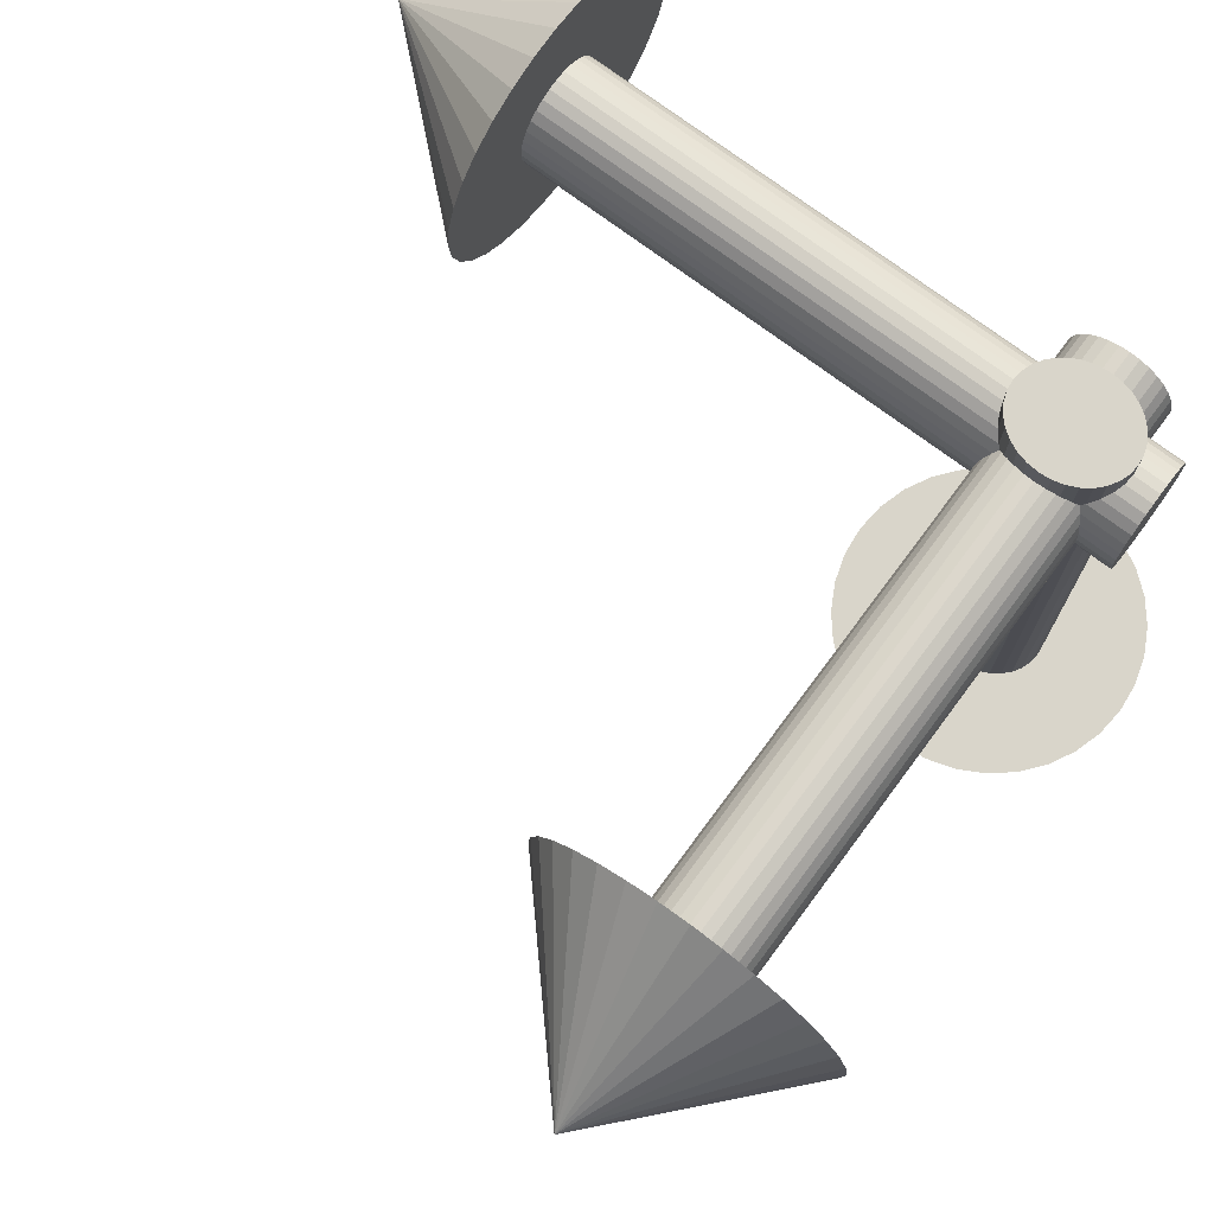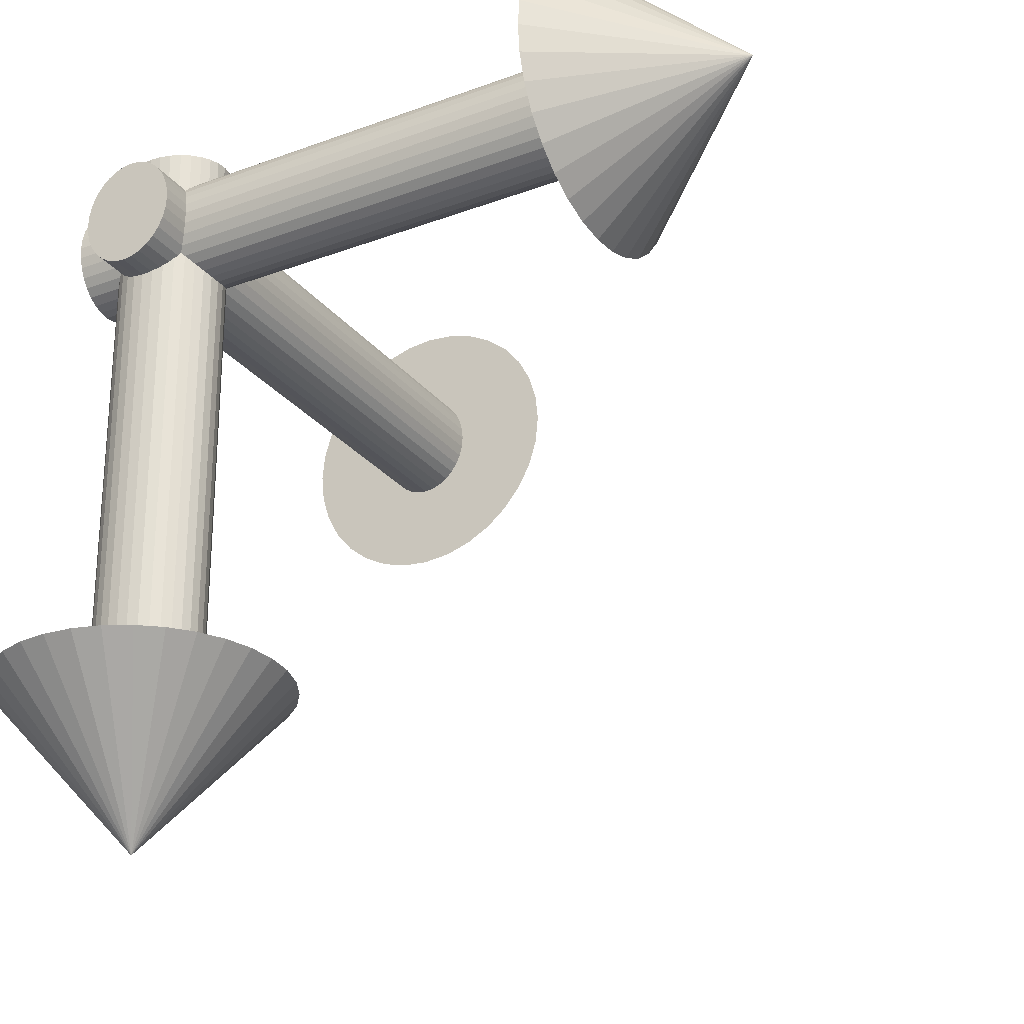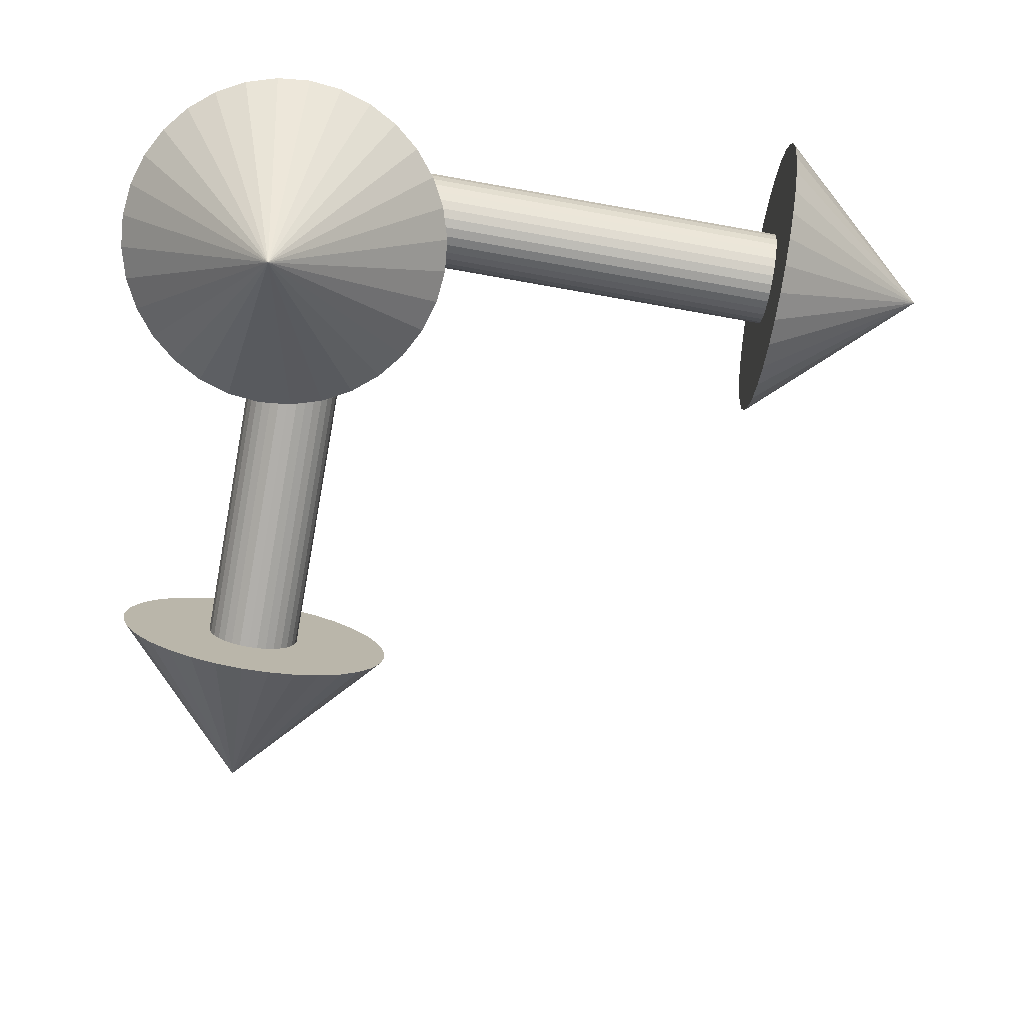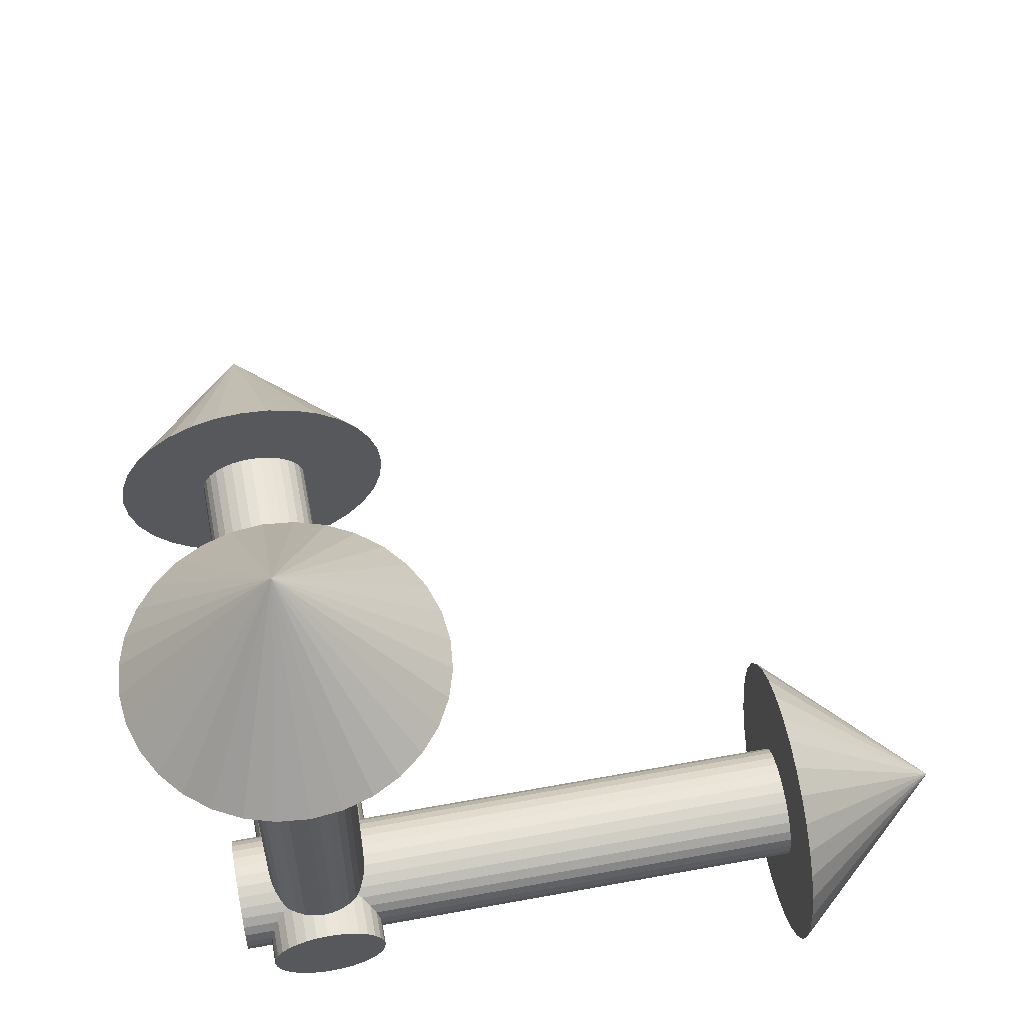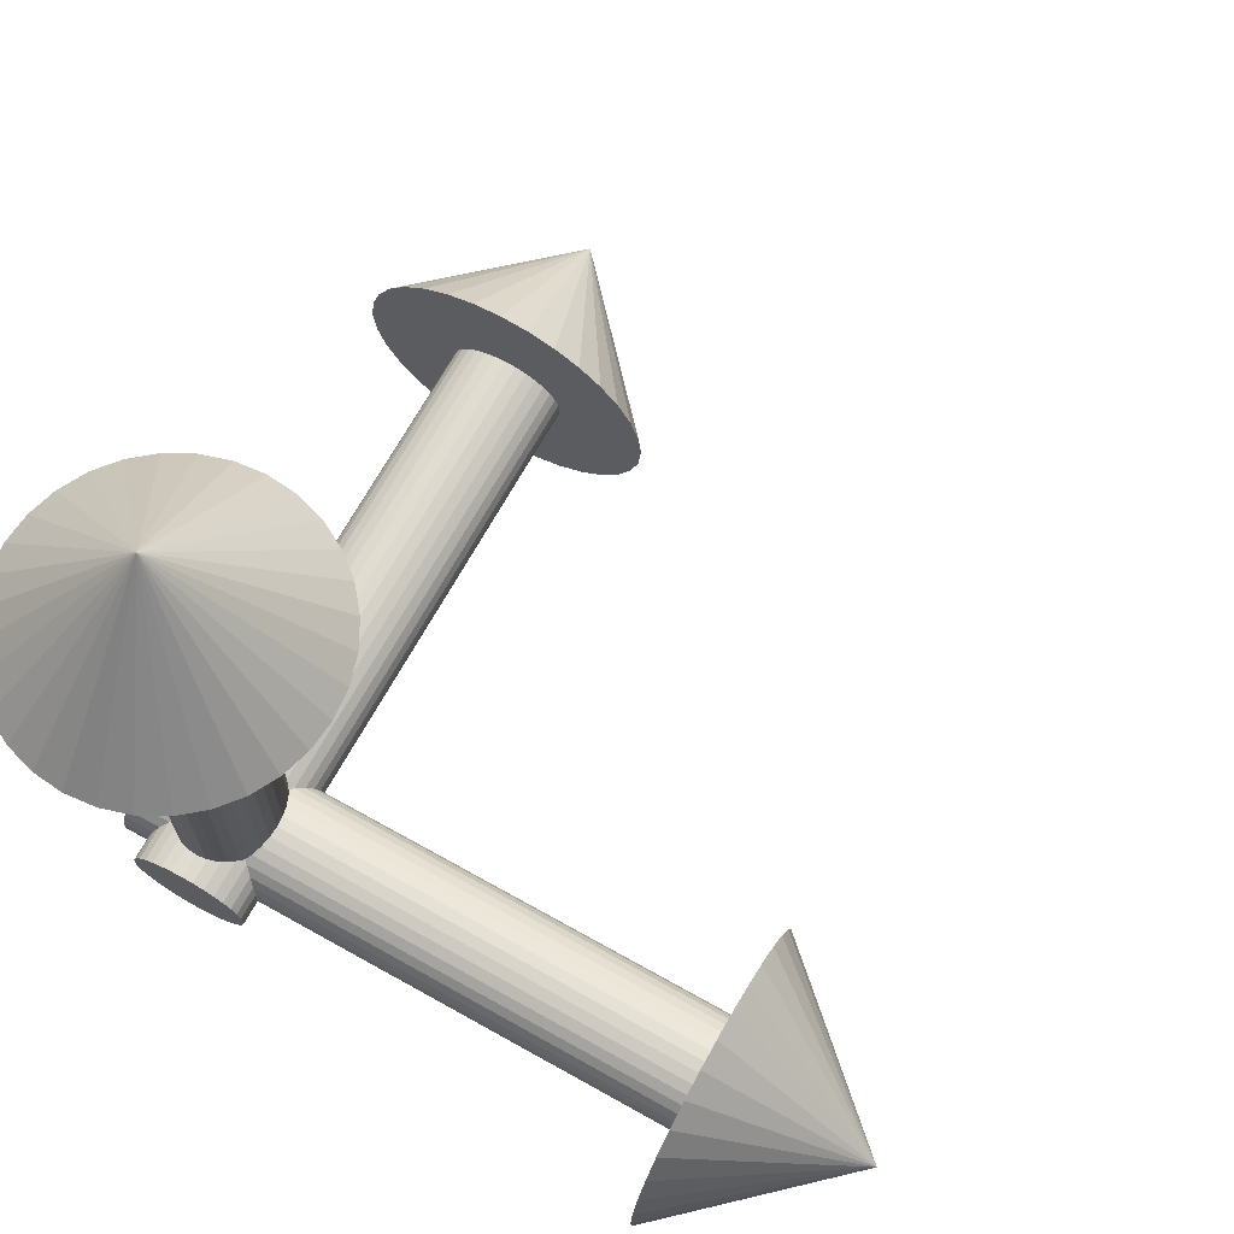
<metadata>
{"format":"obj","ext":"obj","renderer":"f3d","projection":"perspective","resolution":1024,"background":"white","views":[{"elev":74.7,"azim":-143.4,"up":"+Z"},{"elev":-27.2,"azim":29.9,"up":"+Z"},{"elev":-78.6,"azim":-10.0,"up":"+Z"},{"elev":60.0,"azim":-10.7,"up":"+Y"},{"elev":69.8,"azim":29.2,"up":"+Y"}]}
</metadata>
<code>
o AxisZ_Cylinder.03
v -0.1596 -0.002586 0.1854
v -0.1585 -0.002586 -1.215
v -0.1569 -0.026 0.1854
v -0.1558 -0.026 -1.215
v -0.149 -0.04851 0.1854
v -0.1479 -0.04851 -1.215
v -0.136 -0.06925 0.1854
v -0.1349 -0.06925 -1.215
v -0.1186 -0.08744 0.1854
v -0.1175 -0.08744 -1.215
v -0.0974 -0.1024 0.1854
v -0.0963 -0.1024 -1.215
v -0.07319 -0.1135 0.1854
v -0.07209 -0.1135 -1.215
v -0.04693 -0.1203 0.1854
v -0.04583 -0.1203 -1.215
v -0.01962 -0.1226 0.1854
v -0.01852 -0.1226 -1.215
v 0.007696 -0.1203 0.1854
v 0.008798 -0.1203 -1.215
v 0.03396 -0.1135 0.1854
v 0.03506 -0.1135 -1.215
v 0.05816 -0.1024 0.1854
v 0.05926 -0.1024 -1.215
v 0.07938 -0.08744 0.1854
v 0.08048 -0.08744 -1.215
v 0.09679 -0.06925 0.1854
v 0.09789 -0.06925 -1.215
v 0.1097 -0.04851 0.1854
v 0.1108 -0.04851 -1.215
v 0.1177 -0.026 0.1854
v 0.1188 -0.026 -1.215
v 0.1204 -0.002586 0.1854
v 0.1215 -0.002586 -1.215
v 0.1177 0.02082 0.1854
v 0.1188 0.02082 -1.215
v 0.1097 0.04334 0.1854
v 0.1108 0.04334 -1.215
v 0.09679 0.06408 0.1854
v 0.09789 0.06408 -1.215
v 0.07938 0.08227 0.1854
v 0.08048 0.08227 -1.215
v 0.05816 0.09719 0.1854
v 0.05926 0.09719 -1.215
v 0.03396 0.1083 0.1854
v 0.03506 0.1083 -1.215
v 0.007696 0.1151 0.1854
v 0.008798 0.1151 -1.215
v -0.01962 0.1174 0.1854
v -0.01852 0.1174 -1.215
v -0.04693 0.1151 0.1854
v -0.04583 0.1151 -1.215
v -0.07319 0.1083 0.1854
v -0.07209 0.1083 -1.215
v -0.0974 0.09719 0.1854
v -0.0963 0.09719 -1.215
v -0.1186 0.08227 0.1854
v -0.1175 0.08227 -1.215
v -0.136 0.06408 0.1854
v -0.1349 0.06408 -1.215
v -0.149 0.04334 0.1854
v -0.1479 0.04334 -1.215
v -0.1569 0.02082 0.1854
v -0.1558 0.02082 -1.215
v -0.3825 -0.007108 -1.215
v -0.3755 -0.07734 -1.215
v -0.355 -0.1449 -1.215
v -0.3218 -0.2071 -1.215
v -0.277 -0.2617 -1.215
v -0.2225 -0.3064 -1.215
v -0.1602 -0.3397 -1.215
v -0.09268 -0.3602 -1.215
v -0.02245 -0.3671 -1.215
v 0.04778 -0.3602 -1.215
v 0.1153 -0.3397 -1.215
v 0.1776 -0.3064 -1.215
v 0.2321 -0.2617 -1.215
v 0.2769 -0.2071 -1.215
v 0.3101 -0.1449 -1.215
v 0.3306 -0.07734 -1.215
v 0.3375 -0.007108 -1.215
v 0.3306 0.06312 -1.215
v 0.3101 0.1307 -1.215
v 0.2769 0.1929 -1.215
v 0.2321 0.2475 -1.215
v 0.1776 0.2922 -1.215
v 0.1153 0.3255 -1.215
v -0.02245 -0.007108 -1.615
v 0.04778 0.346 -1.215
v -0.02245 0.3529 -1.215
v -0.09268 0.346 -1.215
v -0.1602 0.3255 -1.215
v -0.2225 0.2922 -1.215
v -0.277 0.2475 -1.215
v -0.3218 0.1929 -1.215
v -0.355 0.1307 -1.215
v -0.3755 0.06312 -1.215
f 1 2 4 3
f 3 4 6 5
f 5 6 8 7
f 7 8 10 9
f 9 10 12 11
f 11 12 14 13
f 13 14 16 15
f 15 16 18 17
f 17 18 20 19
f 19 20 22 21
f 21 22 24 23
f 23 24 26 25
f 25 26 28 27
f 27 28 30 29
f 29 30 32 31
f 31 32 34 33
f 33 34 36 35
f 35 36 38 37
f 37 38 40 39
f 39 40 42 41
f 41 42 44 43
f 43 44 46 45
f 45 46 48 47
f 47 48 50 49
f 49 50 52 51
f 51 52 54 53
f 53 54 56 55
f 55 56 58 57
f 57 58 60 59
f 59 60 62 61
f 4 2 64 62 60 58 56 54 52 50 48 46 44 42 40 38 36 34 32 30 28 26 24 22 20 18 16 14 12 10 8 6
f 61 62 64 63
f 63 64 2 1
f 1 3 5 7 9 11 13 15 17 19 21 23 25 27 29 31 33 35 37 39 41 43 45 47 49 51 53 55 57 59 61 63
f 65 88 66
f 66 88 67
f 67 88 68
f 68 88 69
f 69 88 70
f 70 88 71
f 71 88 72
f 72 88 73
f 73 88 74
f 74 88 75
f 75 88 76
f 76 88 77
f 77 88 78
f 78 88 79
f 79 88 80
f 80 88 81
f 81 88 82
f 82 88 83
f 83 88 84
f 84 88 85
f 85 88 86
f 86 88 87
f 87 88 89
f 89 88 90
f 90 88 91
f 91 88 92
f 92 88 93
f 93 88 94
f 94 88 95
f 95 88 96
f 96 88 97
f 97 88 65
f 65 66 67 68 69 70 71 72 73 74 75 76 77 78 79 80 81 82 83 84 85 86 87 89 90 91 92 93 94 95 96 97
o AxisX_Cylinder.1
v -0.2217 -0.002586 -0.1526
v 1.178 -0.002586 -0.1515
v -0.2217 -0.026 -0.1499
v 1.178 -0.026 -0.1488
v -0.2217 -0.04851 -0.1419
v 1.178 -0.04851 -0.1408
v -0.2217 -0.06925 -0.129
v 1.178 -0.06925 -0.1279
v -0.2217 -0.08744 -0.1116
v 1.178 -0.08744 -0.1105
v -0.2217 -0.1024 -0.09035
v 1.178 -0.1024 -0.08924
v -0.2217 -0.1135 -0.06614
v 1.178 -0.1135 -0.06504
v -0.2217 -0.1203 -0.03988
v 1.178 -0.1203 -0.03878
v -0.2217 -0.1226 -0.01257
v 1.178 -0.1226 -0.01146
v -0.2217 -0.1203 0.01475
v 1.178 -0.1203 0.01585
v -0.2217 -0.1135 0.04101
v 1.178 -0.1135 0.04211
v -0.2217 -0.1024 0.06521
v 1.178 -0.1024 0.06632
v -0.2217 -0.08744 0.08643
v 1.178 -0.08744 0.08753
v -0.2217 -0.06925 0.1038
v 1.178 -0.06925 0.1049
v -0.2217 -0.04851 0.1168
v 1.178 -0.04851 0.1179
v -0.2217 -0.026 0.1247
v 1.178 -0.026 0.1258
v -0.2217 -0.002586 0.1274
v 1.178 -0.002586 0.1285
v -0.2217 0.02082 0.1247
v 1.178 0.02082 0.1258
v -0.2217 0.04334 0.1168
v 1.178 0.04334 0.1179
v -0.2217 0.06408 0.1038
v 1.178 0.06408 0.1049
v -0.2217 0.08227 0.08643
v 1.178 0.08227 0.08753
v -0.2217 0.09719 0.06521
v 1.178 0.09719 0.06632
v -0.2217 0.1083 0.04101
v 1.178 0.1083 0.04211
v -0.2217 0.1151 0.01475
v 1.178 0.1151 0.01585
v -0.2217 0.1174 -0.01257
v 1.178 0.1174 -0.01146
v -0.2217 0.1151 -0.03988
v 1.178 0.1151 -0.03878
v -0.2217 0.1083 -0.06614
v 1.178 0.1083 -0.06504
v -0.2217 0.09719 -0.09035
v 1.178 0.09719 -0.08924
v -0.2217 0.08227 -0.1116
v 1.178 0.08227 -0.1105
v -0.2217 0.06408 -0.129
v 1.178 0.06408 -0.1279
v -0.2217 0.04334 -0.1419
v 1.178 0.04334 -0.1408
v -0.2217 0.02082 -0.1499
v 1.178 0.02082 -0.1488
v 1.178 -0.007108 -0.3754
v 1.178 -0.07734 -0.3685
v 1.178 -0.1449 -0.348
v 1.178 -0.2071 -0.3147
v 1.178 -0.2617 -0.27
v 1.178 -0.3064 -0.2154
v 1.178 -0.3397 -0.1532
v 1.178 -0.3602 -0.08563
v 1.178 -0.3671 -0.0154
v 1.178 -0.3602 0.05483
v 1.178 -0.3397 0.1224
v 1.178 -0.3064 0.1846
v 1.178 -0.2617 0.2392
v 1.178 -0.2071 0.2839
v 1.178 -0.1449 0.3172
v 1.178 -0.07734 0.3377
v 1.178 -0.007108 0.3446
v 1.178 0.06312 0.3377
v 1.178 0.1307 0.3172
v 1.178 0.1929 0.2839
v 1.178 0.2475 0.2392
v 1.178 0.2922 0.1846
v 1.178 0.3255 0.1224
v 1.578 -0.007108 -0.0154
v 1.178 0.346 0.05483
v 1.178 0.3529 -0.0154
v 1.178 0.346 -0.08563
v 1.178 0.3255 -0.1532
v 1.178 0.2922 -0.2154
v 1.178 0.2475 -0.27
v 1.178 0.1929 -0.3147
v 1.178 0.1307 -0.348
v 1.178 0.06312 -0.3685
f 98 99 101 100
f 100 101 103 102
f 102 103 105 104
f 104 105 107 106
f 106 107 109 108
f 108 109 111 110
f 110 111 113 112
f 112 113 115 114
f 114 115 117 116
f 116 117 119 118
f 118 119 121 120
f 120 121 123 122
f 122 123 125 124
f 124 125 127 126
f 126 127 129 128
f 128 129 131 130
f 130 131 133 132
f 132 133 135 134
f 134 135 137 136
f 136 137 139 138
f 138 139 141 140
f 140 141 143 142
f 142 143 145 144
f 144 145 147 146
f 146 147 149 148
f 148 149 151 150
f 150 151 153 152
f 152 153 155 154
f 154 155 157 156
f 156 157 159 158
f 101 99 161 159 157 155 153 151 149 147 145 143 141 139 137 135 133 131 129 127 125 123 121 119 117 115 113 111 109 107 105 103
f 158 159 161 160
f 160 161 99 98
f 98 100 102 104 106 108 110 112 114 116 118 120 122 124 126 128 130 132 134 136 138 140 142 144 146 148 150 152 154 156 158 160
f 162 185 163
f 163 185 164
f 164 185 165
f 165 185 166
f 166 185 167
f 167 185 168
f 168 185 169
f 169 185 170
f 170 185 171
f 171 185 172
f 172 185 173
f 173 185 174
f 174 185 175
f 175 185 176
f 176 185 177
f 177 185 178
f 178 185 179
f 179 185 180
f 180 185 181
f 181 185 182
f 182 185 183
f 183 185 184
f 184 185 186
f 186 185 187
f 187 185 188
f 188 185 189
f 189 185 190
f 190 185 191
f 191 185 192
f 192 185 193
f 193 185 194
f 194 185 162
f 162 163 164 165 166 167 168 169 170 171 172 173 174 175 176 177 178 179 180 181 182 183 184 186 187 188 189 190 191 192 193 194
o AxisY_Cylinder.02
v -0.01906 -0.2 -0.1526
v -0.01906 1.2 -0.1515
v 0.004348 -0.2 -0.1499
v 0.004348 1.2 -0.1488
v 0.02686 -0.2 -0.1419
v 0.02686 1.2 -0.1408
v 0.04761 -0.2 -0.129
v 0.04761 1.2 -0.1279
v 0.06579 -0.2 -0.1116
v 0.06579 1.2 -0.1105
v 0.08071 -0.2 -0.09035
v 0.08071 1.2 -0.08924
v 0.0918 -0.2 -0.06614
v 0.0918 1.2 -0.06504
v 0.09863 -0.2 -0.03988
v 0.09863 1.2 -0.03878
v 0.1009 -0.2 -0.01257
v 0.1009 1.2 -0.01146
v 0.09863 -0.2 0.01475
v 0.09863 1.2 0.01585
v 0.0918 -0.2 0.04101
v 0.0918 1.2 0.04211
v 0.08071 -0.2 0.06521
v 0.08071 1.2 0.06632
v 0.06579 -0.2 0.08643
v 0.06579 1.2 0.08753
v 0.04761 -0.2 0.1038
v 0.04761 1.2 0.1049
v 0.02686 -0.2 0.1168
v 0.02686 1.2 0.1179
v 0.004348 -0.2 0.1247
v 0.004348 1.2 0.1258
v -0.01906 -0.2 0.1274
v -0.01906 1.2 0.1285
v -0.04247 -0.2 0.1247
v -0.04247 1.2 0.1258
v -0.06499 -0.2 0.1168
v -0.06499 1.2 0.1179
v -0.08573 -0.2 0.1038
v -0.08573 1.2 0.1049
v -0.1039 -0.2 0.08643
v -0.1039 1.2 0.08753
v -0.1188 -0.2 0.06521
v -0.1188 1.2 0.06632
v -0.1299 -0.2 0.04101
v -0.1299 1.2 0.04211
v -0.1368 -0.2 0.01475
v -0.1368 1.2 0.01585
v -0.1391 -0.2 -0.01257
v -0.1391 1.2 -0.01146
v -0.1368 -0.2 -0.03988
v -0.1368 1.2 -0.03878
v -0.1299 -0.2 -0.06614
v -0.1299 1.2 -0.06504
v -0.1188 -0.2 -0.09035
v -0.1188 1.2 -0.08924
v -0.1039 -0.2 -0.1116
v -0.1039 1.2 -0.1105
v -0.08573 -0.2 -0.129
v -0.08573 1.2 -0.1279
v -0.06498 -0.2 -0.1419
v -0.06498 1.2 -0.1408
v -0.04247 -0.2 -0.1499
v -0.04247 1.2 -0.1488
v -0.01454 1.2 -0.3754
v 0.05569 1.2 -0.3685
v 0.1232 1.2 -0.348
v 0.1855 1.2 -0.3147
v 0.24 1.2 -0.27
v 0.2848 1.2 -0.2154
v 0.3181 1.2 -0.1532
v 0.3385 1.2 -0.08563
v 0.3455 1.2 -0.0154
v 0.3385 1.2 0.05483
v 0.3181 1.2 0.1224
v 0.2848 1.2 0.1846
v 0.24 1.2 0.2392
v 0.1855 1.2 0.2839
v 0.1232 1.2 0.3172
v 0.05569 1.2 0.3377
v -0.01454 1.2 0.3446
v -0.08477 1.2 0.3377
v -0.1523 1.2 0.3172
v -0.2145 1.2 0.2839
v -0.2691 1.2 0.2392
v -0.3139 1.2 0.1846
v -0.3471 1.2 0.1224
v -0.01454 1.6 -0.0154
v -0.3676 1.2 0.05483
v -0.3745 1.2 -0.0154
v -0.3676 1.2 -0.08563
v -0.3471 1.2 -0.1532
v -0.3139 1.2 -0.2154
v -0.2691 1.2 -0.27
v -0.2145 1.2 -0.3147
v -0.1523 1.2 -0.348
v -0.08477 1.2 -0.3685
f 195 196 198 197
f 197 198 200 199
f 199 200 202 201
f 201 202 204 203
f 203 204 206 205
f 205 206 208 207
f 207 208 210 209
f 209 210 212 211
f 211 212 214 213
f 213 214 216 215
f 215 216 218 217
f 217 218 220 219
f 219 220 222 221
f 221 222 224 223
f 223 224 226 225
f 225 226 228 227
f 227 228 230 229
f 229 230 232 231
f 231 232 234 233
f 233 234 236 235
f 235 236 238 237
f 237 238 240 239
f 239 240 242 241
f 241 242 244 243
f 243 244 246 245
f 245 246 248 247
f 247 248 250 249
f 249 250 252 251
f 251 252 254 253
f 253 254 256 255
f 198 196 258 256 254 252 250 248 246 244 242 240 238 236 234 232 230 228 226 224 222 220 218 216 214 212 210 208 206 204 202 200
f 255 256 258 257
f 257 258 196 195
f 195 197 199 201 203 205 207 209 211 213 215 217 219 221 223 225 227 229 231 233 235 237 239 241 243 245 247 249 251 253 255 257
f 259 282 260
f 260 282 261
f 261 282 262
f 262 282 263
f 263 282 264
f 264 282 265
f 265 282 266
f 266 282 267
f 267 282 268
f 268 282 269
f 269 282 270
f 270 282 271
f 271 282 272
f 272 282 273
f 273 282 274
f 274 282 275
f 275 282 276
f 276 282 277
f 277 282 278
f 278 282 279
f 279 282 280
f 280 282 281
f 281 282 283
f 283 282 284
f 284 282 285
f 285 282 286
f 286 282 287
f 287 282 288
f 288 282 289
f 289 282 290
f 290 282 291
f 291 282 259
f 259 260 261 262 263 264 265 266 267 268 269 270 271 272 273 274 275 276 277 278 279 280 281 283 284 285 286 287 288 289 290 291

</code>
